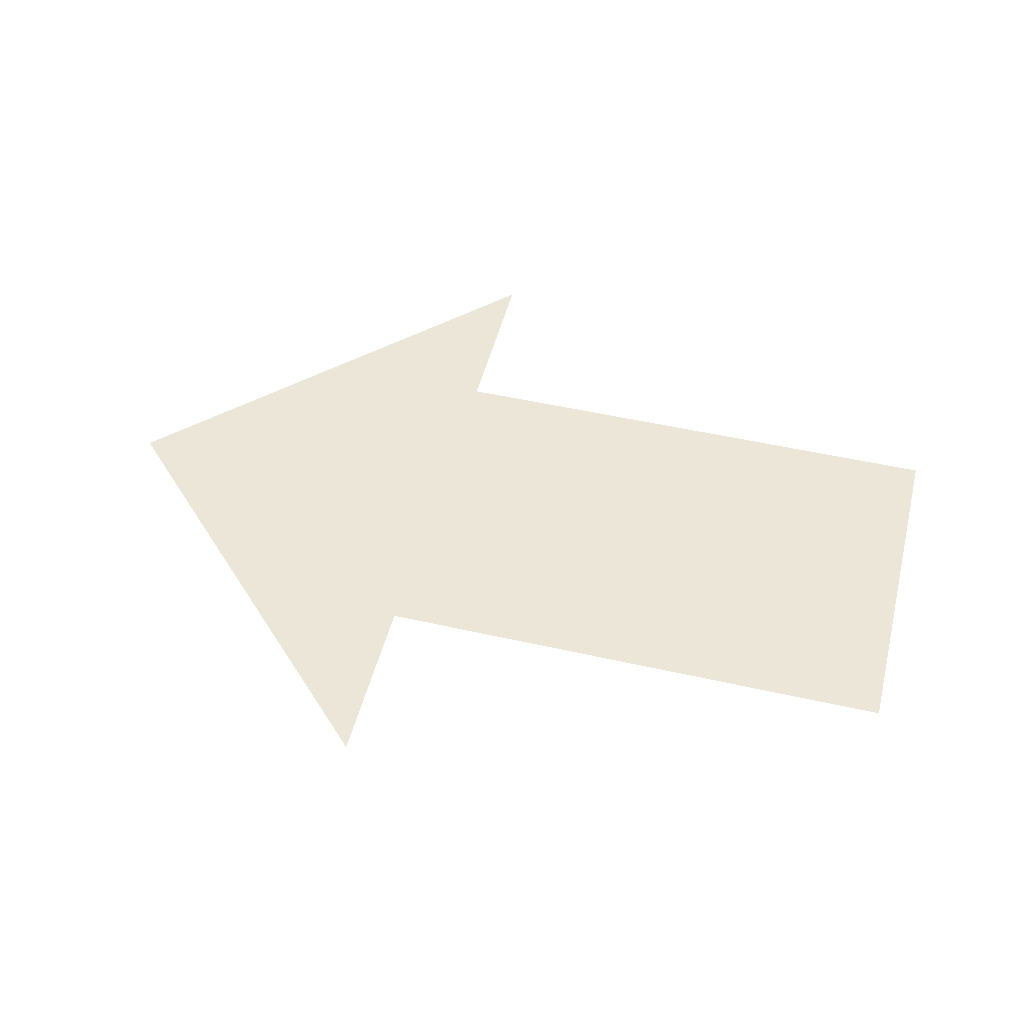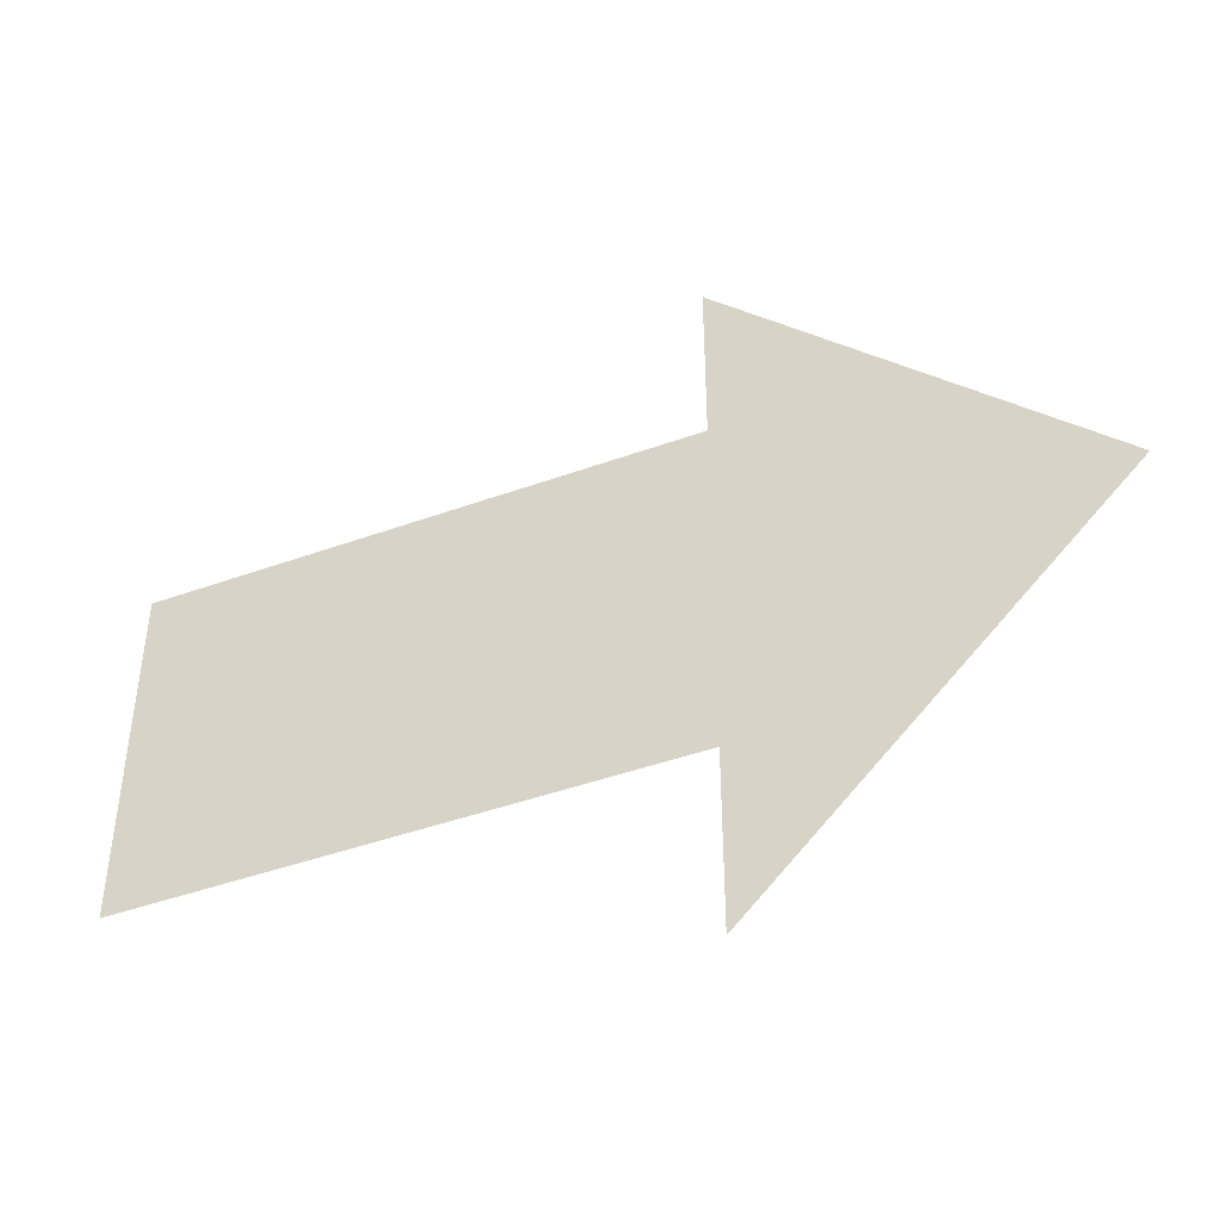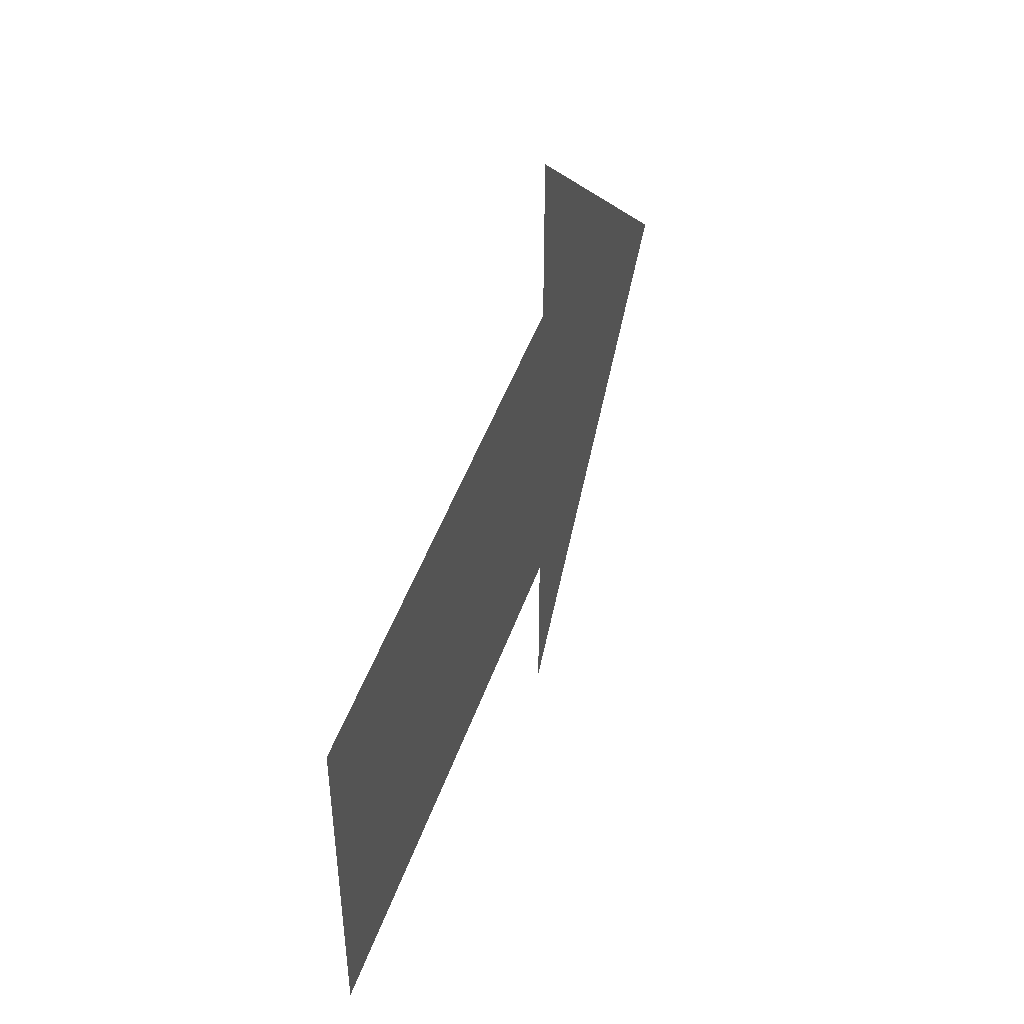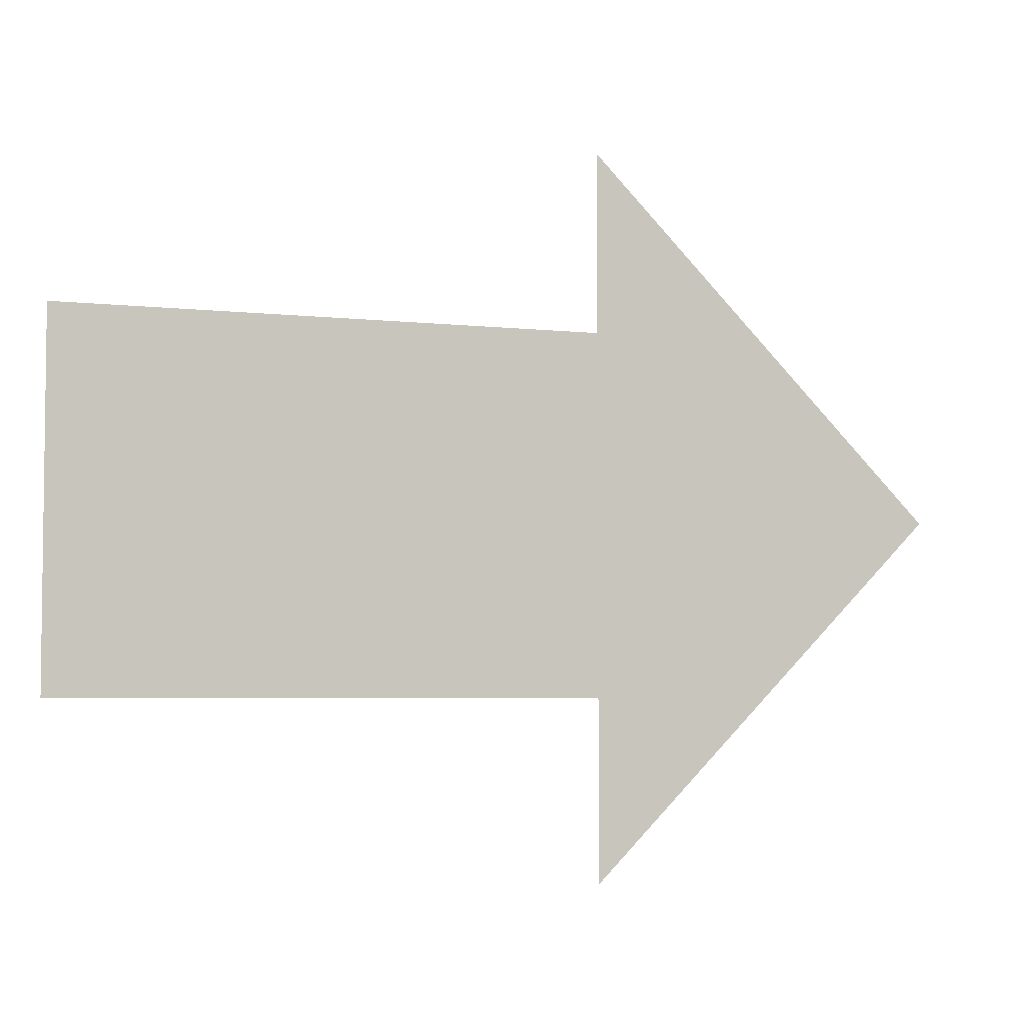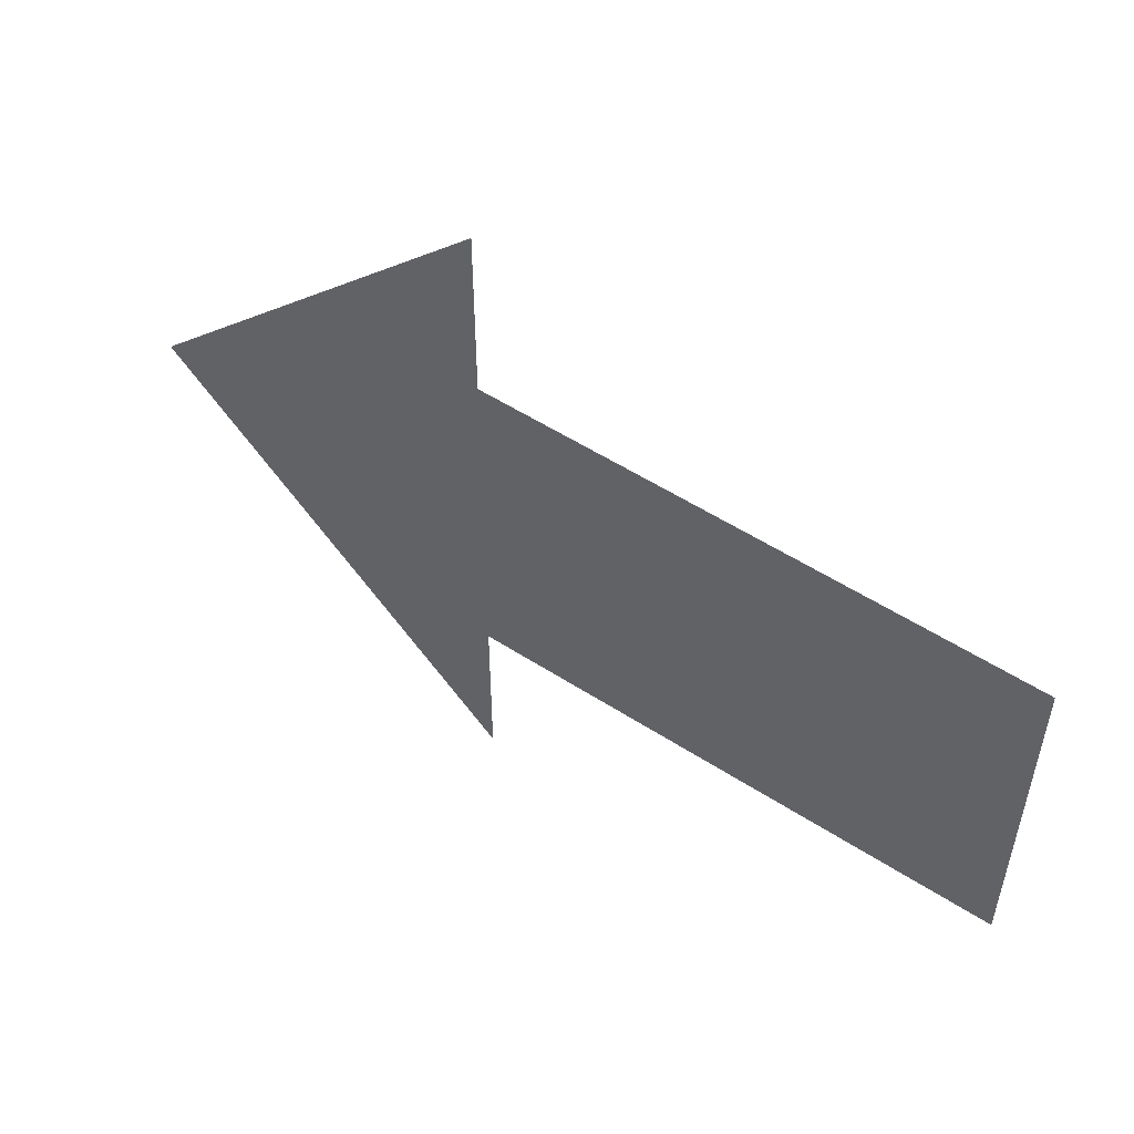
<metadata>
{"format":"obj","ext":"obj","renderer":"f3d","projection":"perspective","resolution":1024,"background":"white","views":[{"elev":49.3,"azim":14.1,"up":"+Y"},{"elev":-44.6,"azim":-157.2,"up":"+Z"},{"elev":47.6,"azim":108.9,"up":"+Z"},{"elev":-4.6,"azim":159.8,"up":"+Z"},{"elev":53.7,"azim":34.6,"up":"+Z"}]}
</metadata>
<code>
o Plane
v 3 0 1
v 6 0 1
v 3 0 -1
v 6 0 -1
v 3 0 2
v 3 0 -2
v 1 0 0
f 3 6 7
f 1 4 3
f 1 2 4
f 1 3 7
f 7 5 1

</code>
